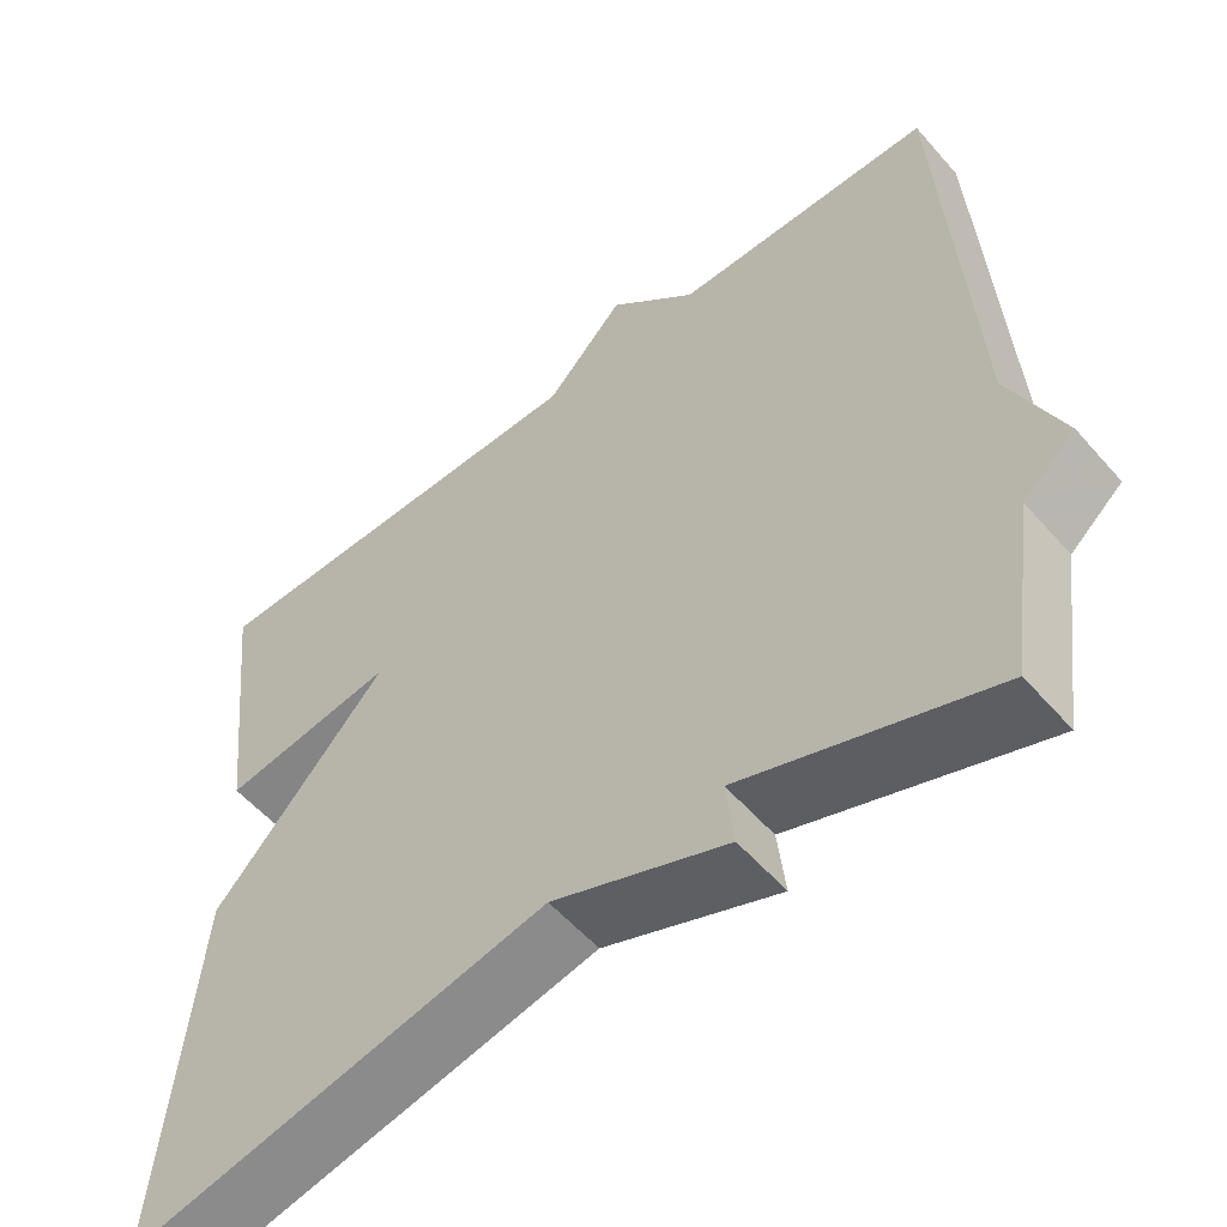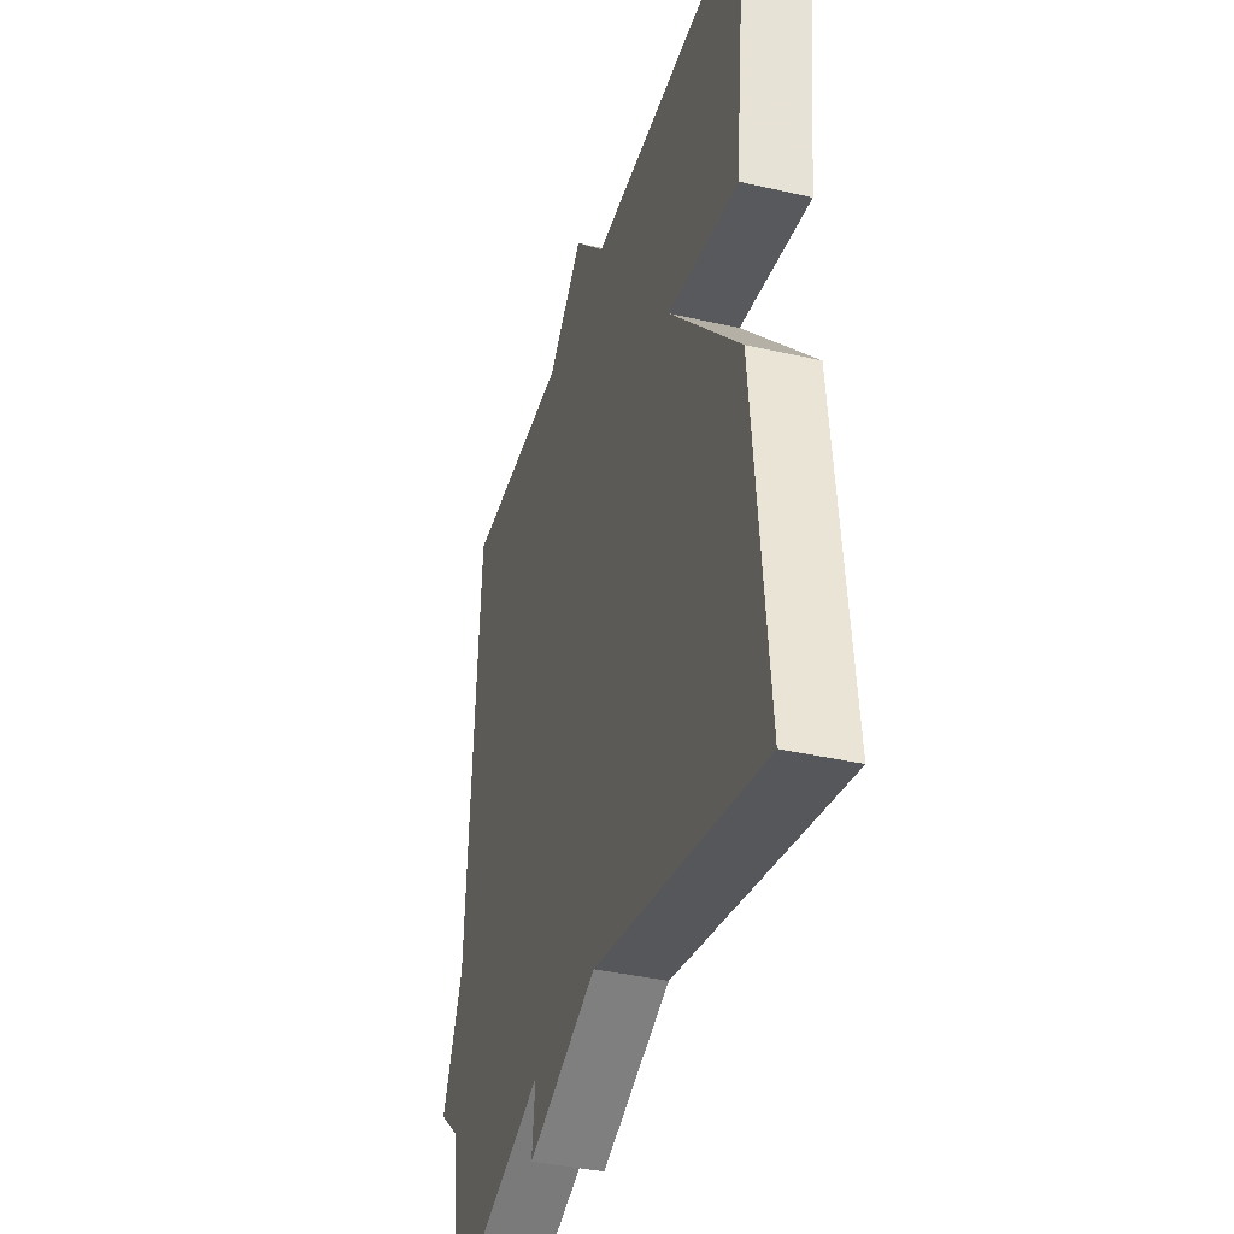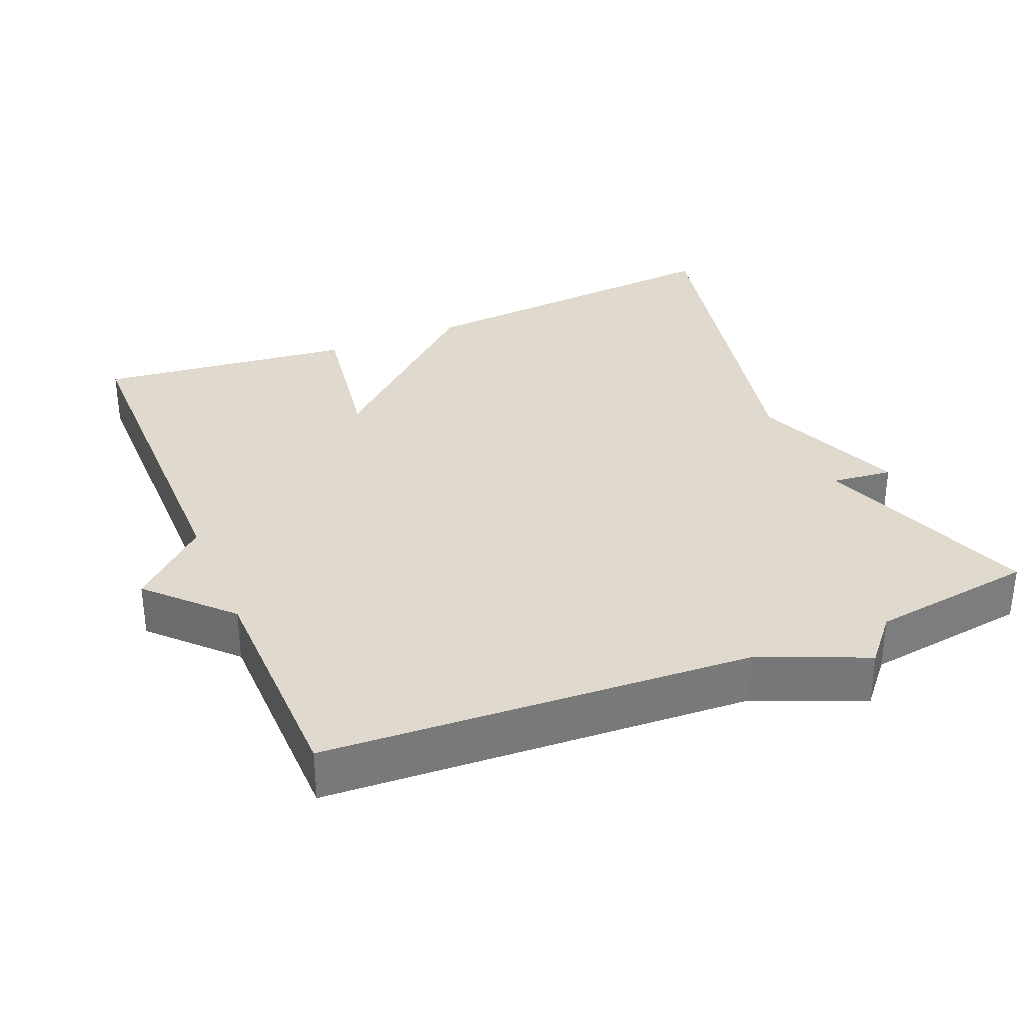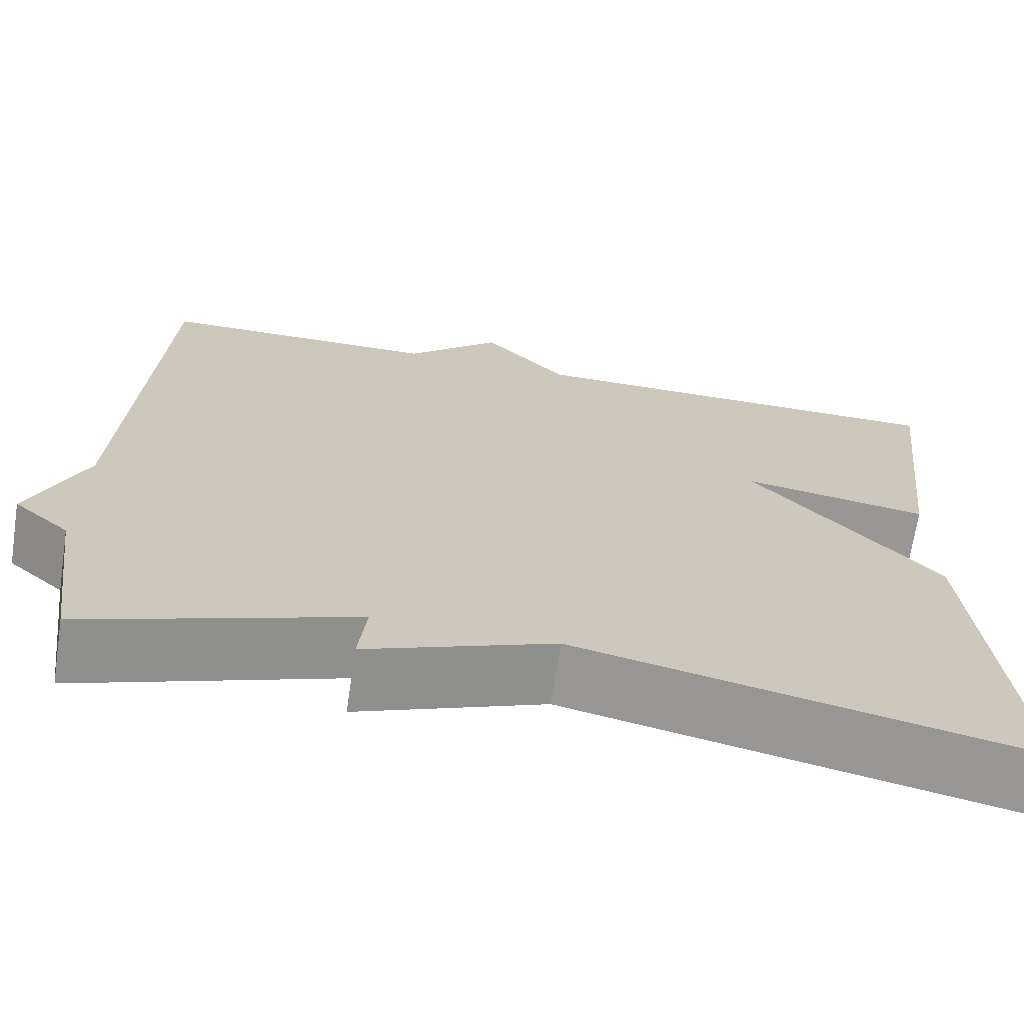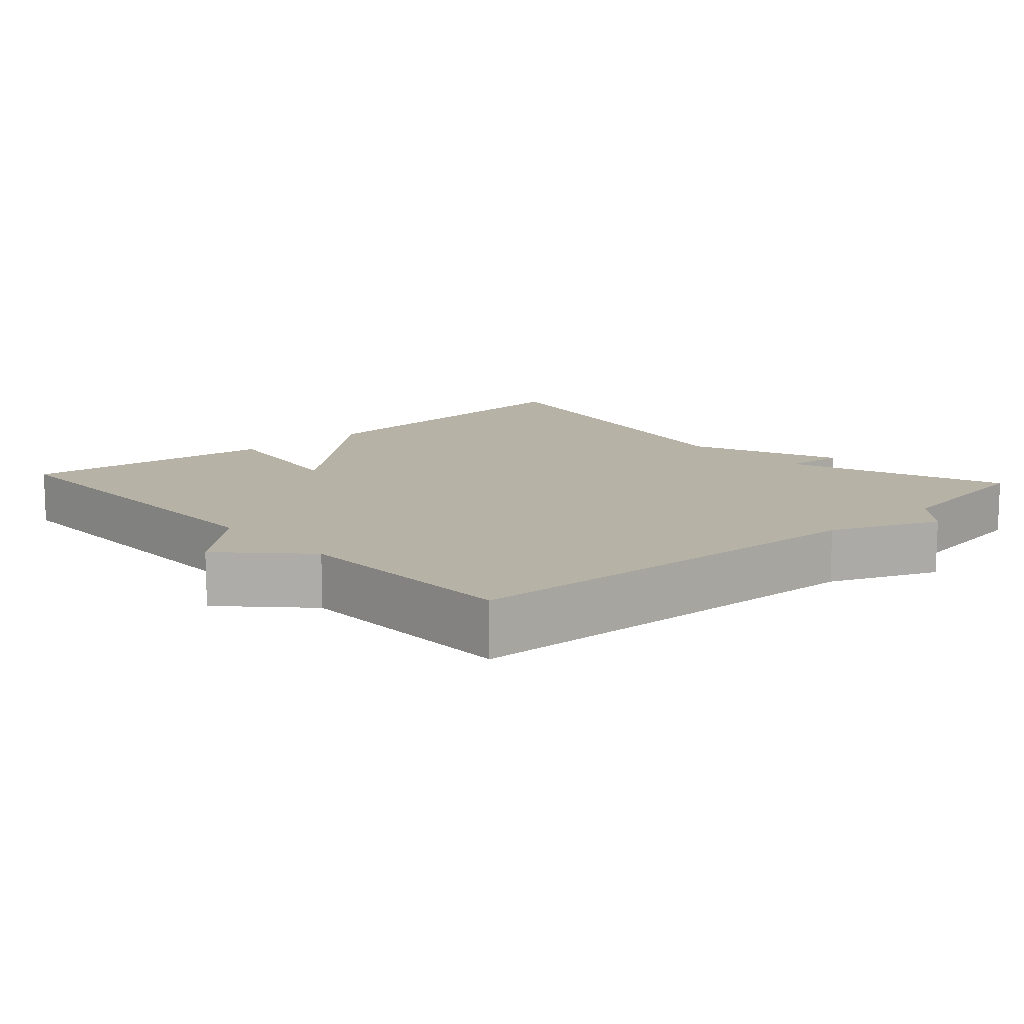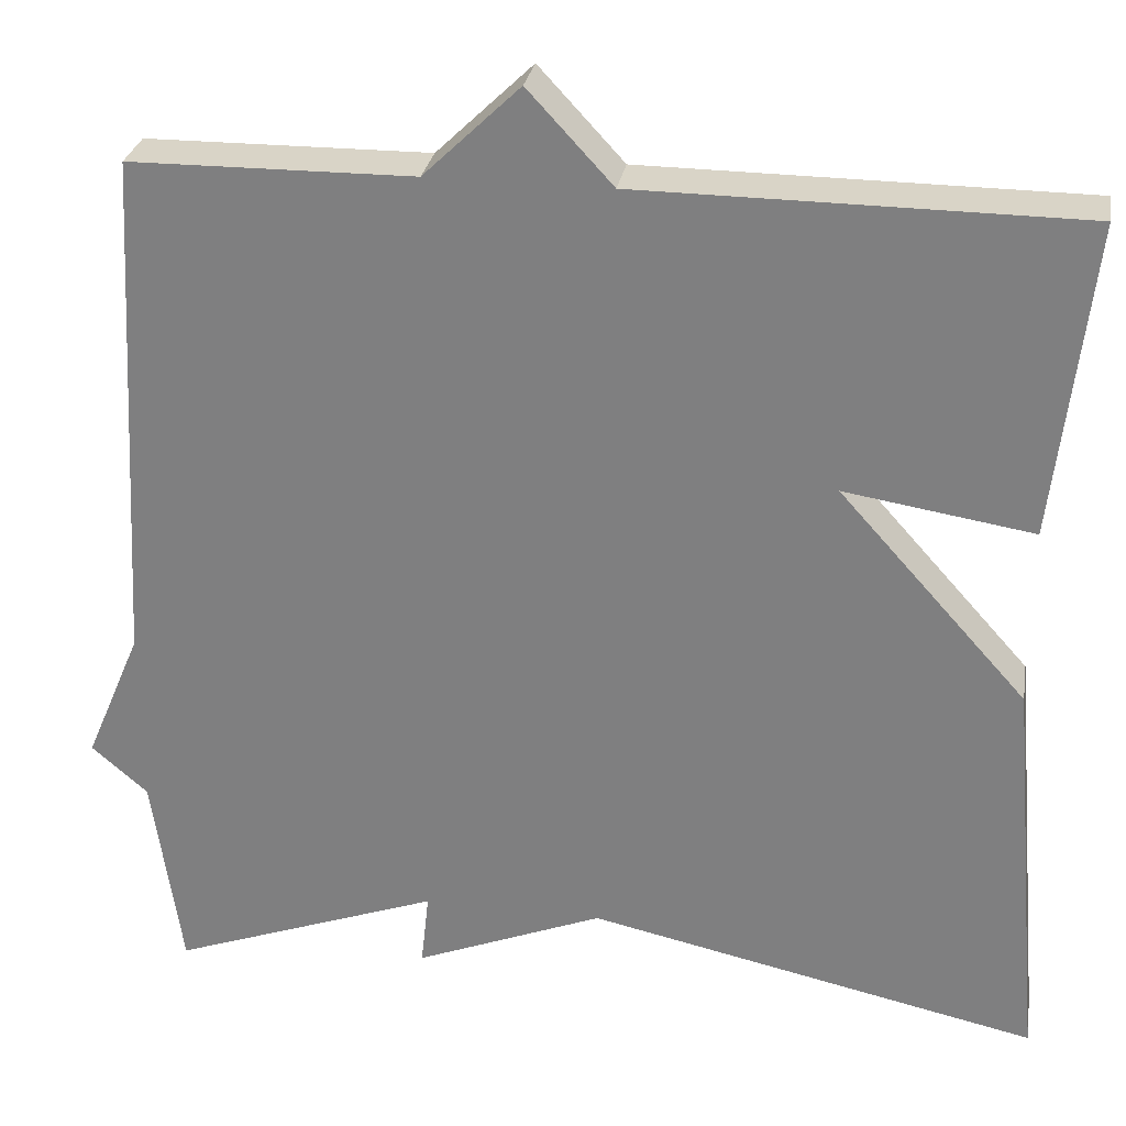
<metadata>
{"format":"obj","ext":"obj","renderer":"f3d","projection":"perspective","resolution":1024,"background":"white","views":[{"elev":-55.5,"azim":40.3,"up":"+Z"},{"elev":-38.6,"azim":-106.2,"up":"+Z"},{"elev":32.7,"azim":67.3,"up":"+Y"},{"elev":-68.7,"azim":171.4,"up":"+Z"},{"elev":12.3,"azim":47.7,"up":"+Y"},{"elev":28.6,"azim":-170.4,"up":"+Z"}]}
</metadata>
<code>
v -0.5 0.07 0.5
v -0.013 0.07 0.503
v 0.081 0.07 0.605
v 0.187 0.07 0.503
v 0.5 0.07 0.5
v 0.532 0.07 -0.076
v 0.594 0.07 -0.222
v 0.532 0.07 -0.276
v 0.5 0.07 -0.5
v 0.201 0.07 -0.392
v 0.21 0.07 -0.475
v 0.001 0.07 -0.392
v -0.5 0.07 -0.5
v -0.46 0.07 -0.049
v -0.251 0.07 0.184
v -0.46 0.07 0.151
v -0.5 0 0.5
v -0.013 0 0.503
v 0.081 0 0.605
v 0.187 0 0.503
v 0.5 0 0.5
v 0.532 0 -0.076
v 0.594 0 -0.222
v 0.532 0 -0.276
v 0.5 0 -0.5
v 0.201 0 -0.392
v 0.21 0 -0.475
v 0.001 0 -0.392
v -0.5 0 -0.5
v -0.46 0 -0.049
v -0.251 0 0.184
v -0.46 0 0.151
f 15 16 1 2
f 12 13 14 15
f 15 2 3
f 12 15 3
f 11 12 3
f 10 11 3
f 10 3 4
f 9 10 4
f 8 9 4
f 6 7 8 4
f 4 5 6
f 18 17 32 31
f 31 30 29 28
f 19 18 31
f 19 31 28
f 19 28 27
f 19 27 26
f 20 19 26
f 20 26 25
f 20 25 24
f 20 24 23 22
f 22 21 20
f 1 17 18 2
f 2 18 19 3
f 3 19 20 4
f 4 20 21 5
f 5 21 22 6
f 6 22 23 7
f 7 23 24 8
f 8 24 25 9
f 9 25 26 10
f 10 26 27 11
f 11 27 28 12
f 12 28 29 13
f 13 29 30 14
f 14 30 31 15
f 15 31 32 16
f 16 32 17 1

</code>
